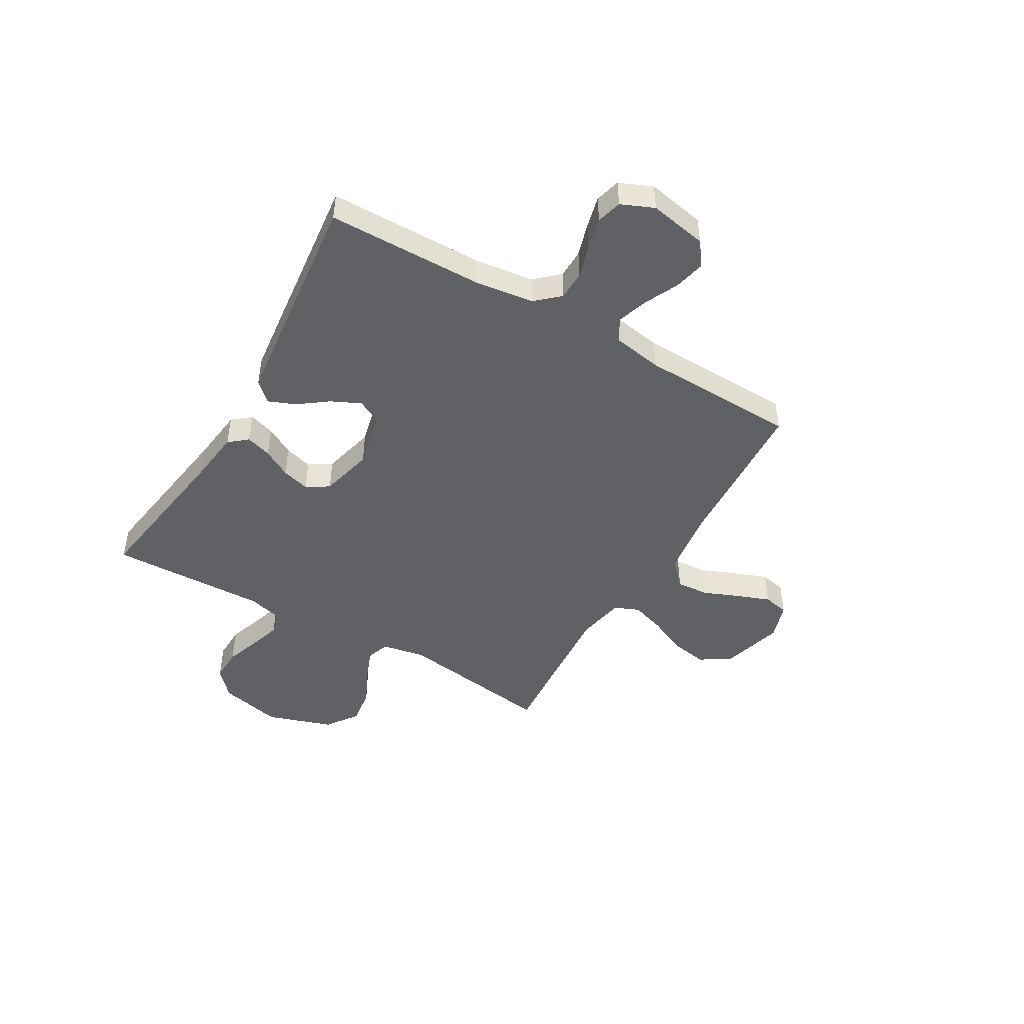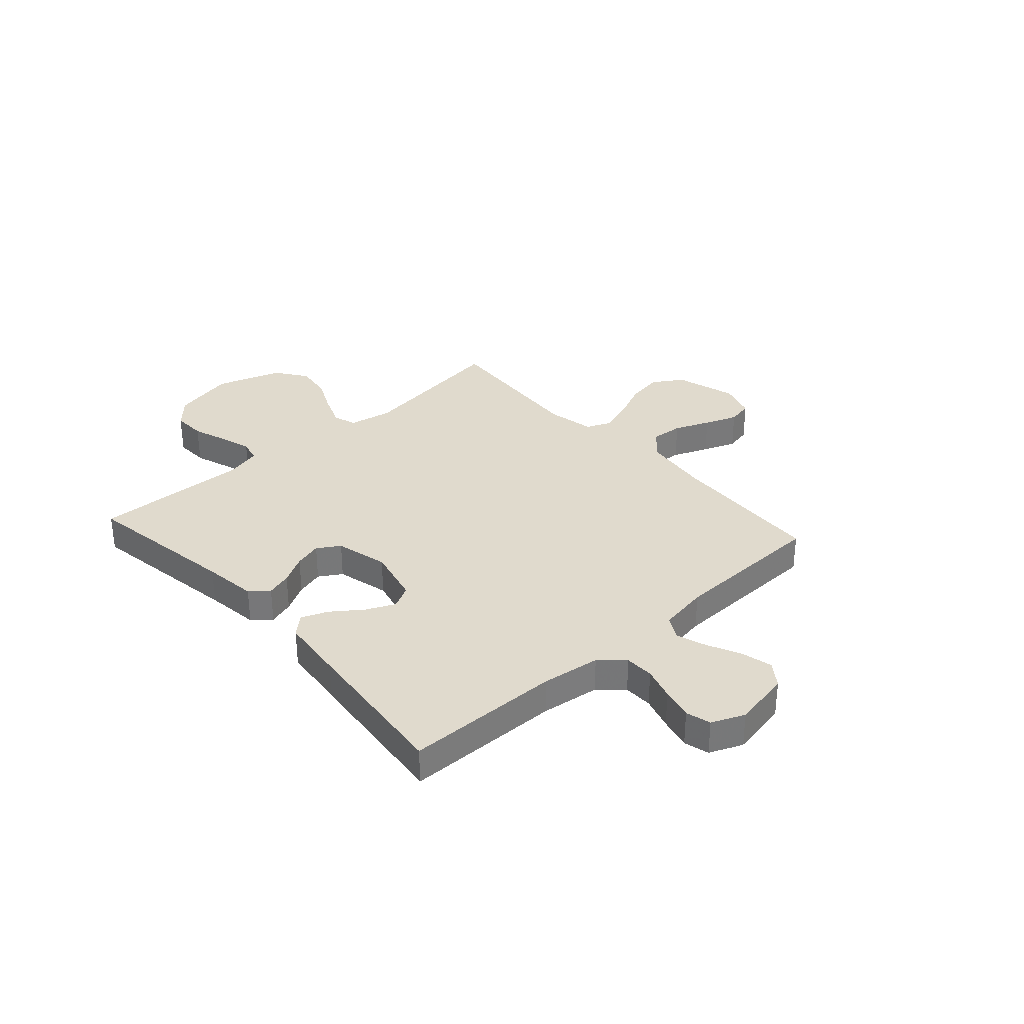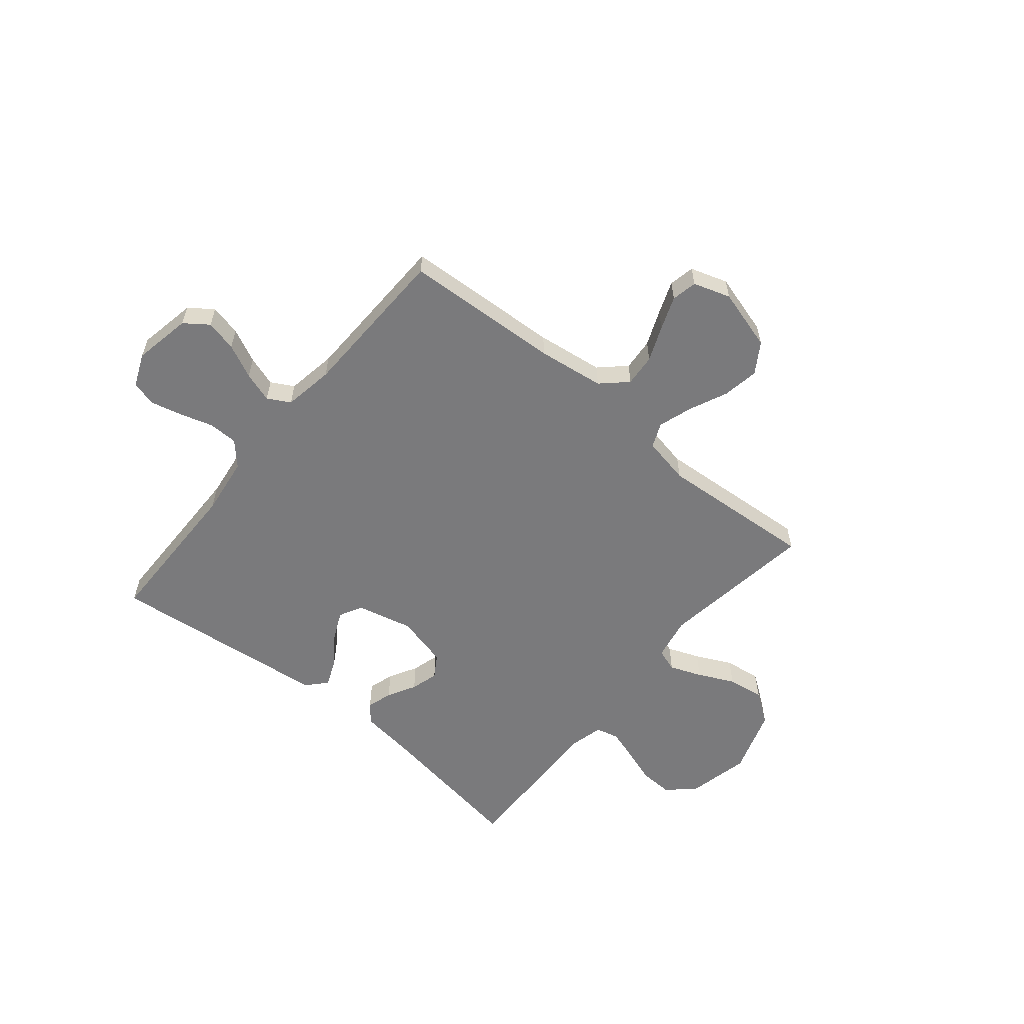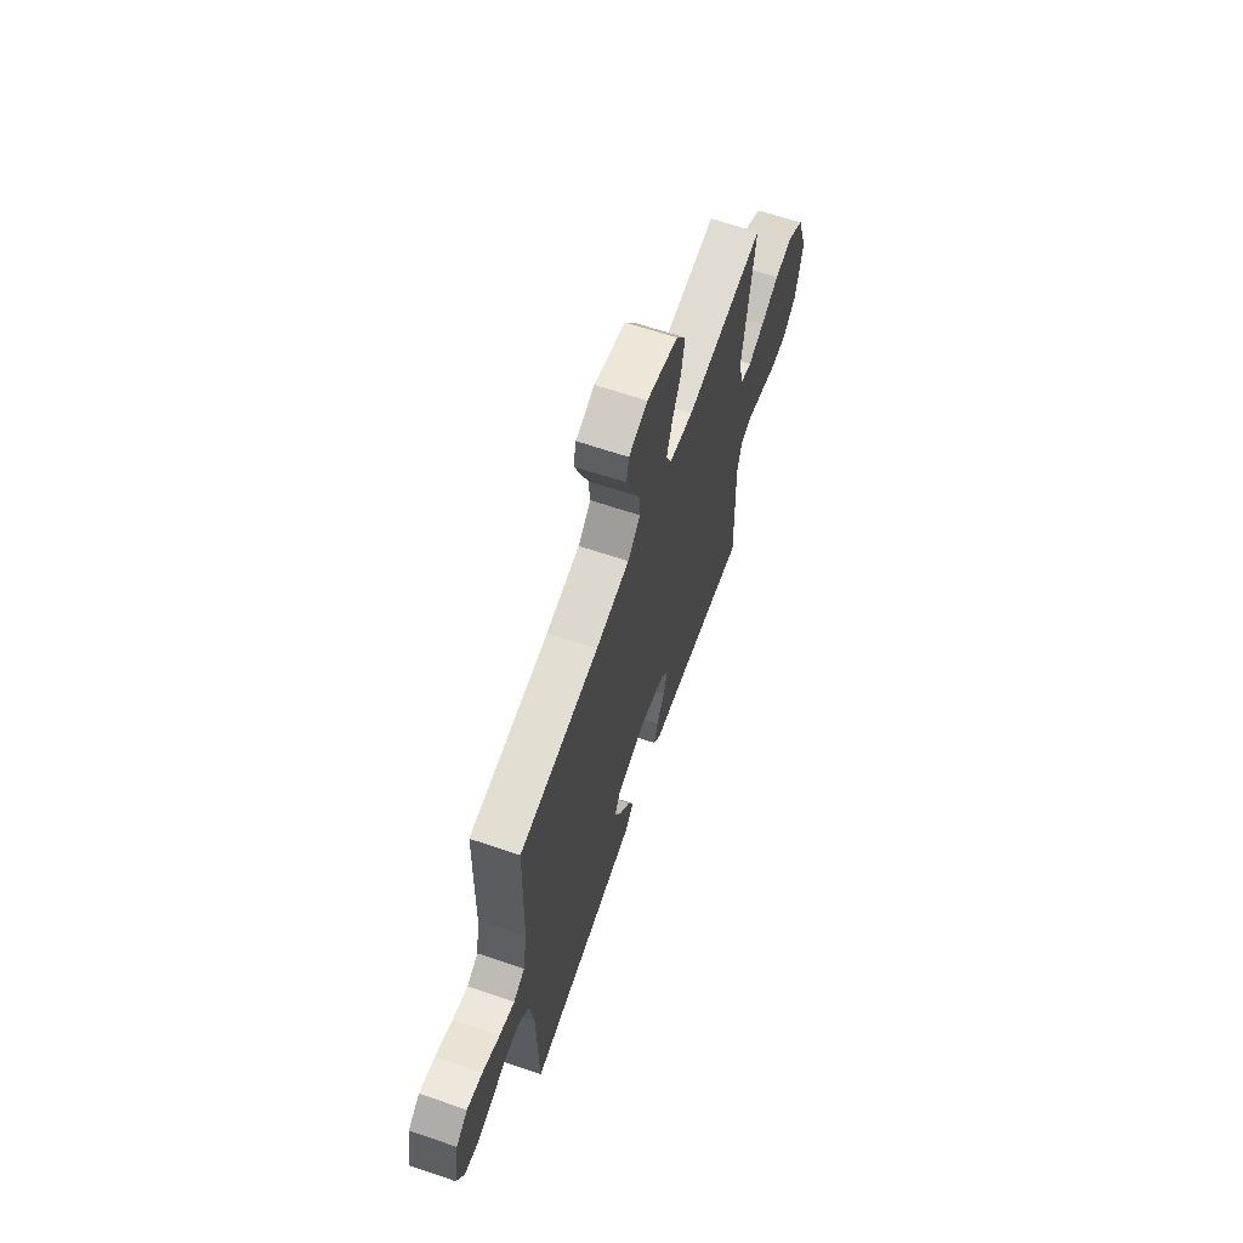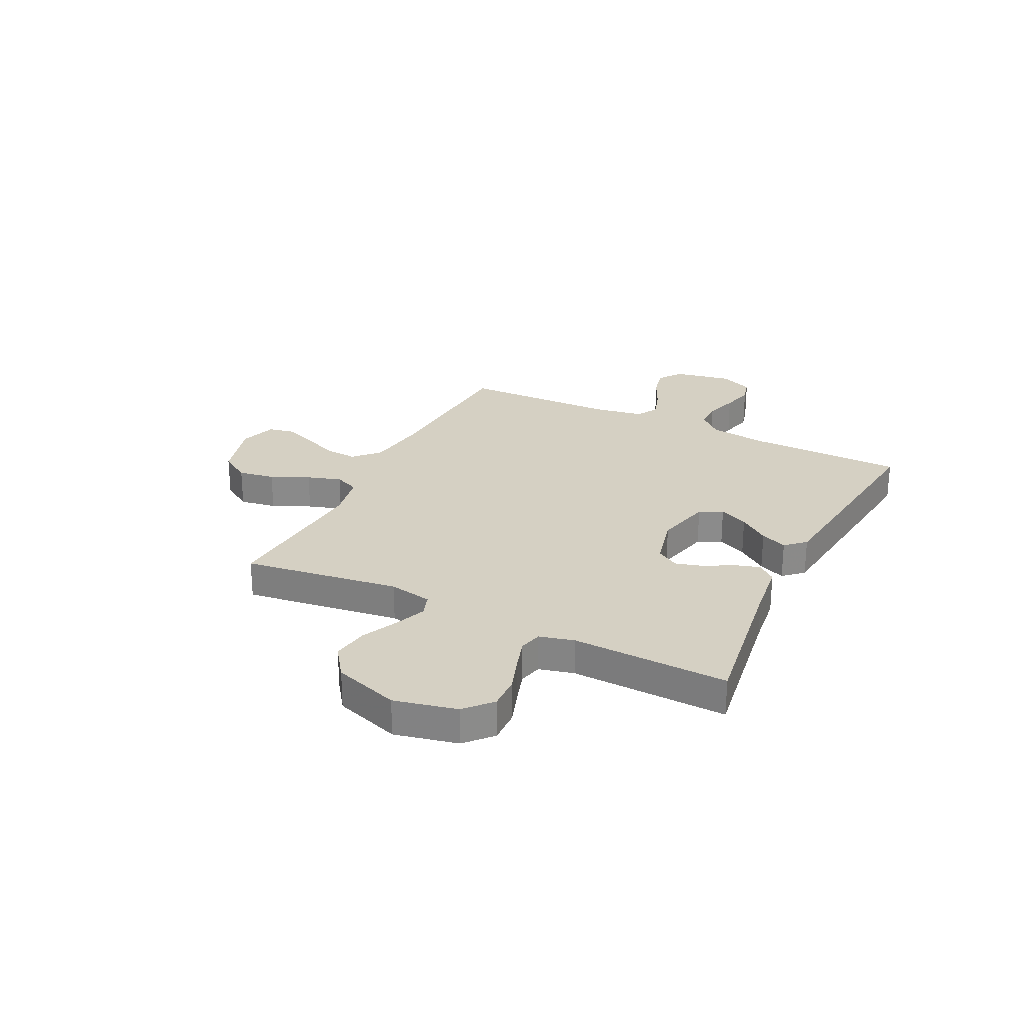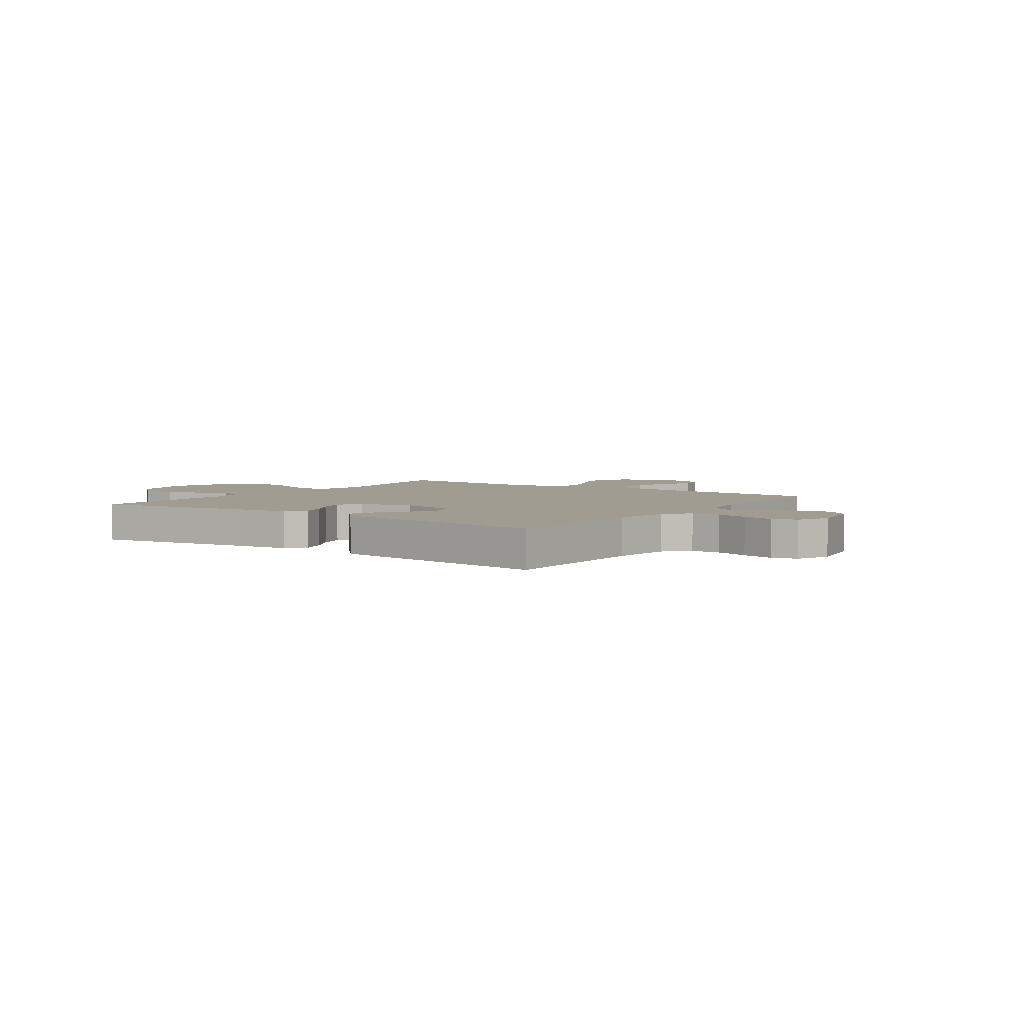
<metadata>
{"format":"obj","ext":"obj","renderer":"f3d","projection":"perspective","resolution":1024,"background":"white","views":[{"elev":-46.9,"azim":-120.2,"up":"+Y"},{"elev":33.0,"azim":-132.0,"up":"+Y"},{"elev":-58.2,"azim":-39.6,"up":"+Y"},{"elev":64.7,"azim":-71.1,"up":"+Z"},{"elev":26.3,"azim":116.4,"up":"+Y"},{"elev":4.3,"azim":-144.8,"up":"+Y"}]}
</metadata>
<code>
v 0.5 0.07 -0.5
v 0.2 0.07 -0.454
v 0.097 0.07 -0.441
v 0.068 0.07 -0.406
v 0.083 0.07 -0.357
v 0.113 0.07 -0.303
v 0.128 0.07 -0.25
v 0.101 0.07 -0.207
v 0 0.07 -0.182
v -0.108 0.07 -0.208
v -0.131 0.07 -0.252
v -0.105 0.07 -0.308
v -0.063 0.07 -0.365
v -0.042 0.07 -0.416
v -0.076 0.07 -0.453
v -0.2 0.07 -0.467
v -0.5 0.07 -0.5
v -0.504 0.07 -0.2
v -0.519 0.07 -0.088
v -0.56 0.07 -0.043
v -0.616 0.07 -0.042
v -0.679 0.07 -0.061
v -0.74 0.07 -0.076
v -0.788 0.07 -0.063
v -0.815 0.07 0
v -0.794 0.07 0.111
v -0.749 0.07 0.144
v -0.689 0.07 0.13
v -0.624 0.07 0.099
v -0.566 0.07 0.08
v -0.523 0.07 0.104
v -0.507 0.07 0.2
v -0.5 0.07 0.5
v -0.2 0.07 0.516
v -0.072 0.07 0.533
v -0.024 0.07 0.578
v -0.029 0.07 0.64
v -0.057 0.07 0.708
v -0.081 0.07 0.771
v -0.071 0.07 0.82
v 0 0.07 0.843
v 0.118 0.07 0.809
v 0.155 0.07 0.751
v 0.143 0.07 0.681
v 0.11 0.07 0.608
v 0.089 0.07 0.543
v 0.109 0.07 0.496
v 0.2 0.07 0.478
v 0.5 0.07 0.5
v 0.458 0.07 0.2
v 0.474 0.07 0.117
v 0.518 0.07 0.102
v 0.579 0.07 0.126
v 0.648 0.07 0.159
v 0.718 0.07 0.169
v 0.778 0.07 0.126
v 0.82 0.07 0
v 0.793 0.07 -0.12
v 0.742 0.07 -0.166
v 0.678 0.07 -0.164
v 0.611 0.07 -0.141
v 0.551 0.07 -0.122
v 0.507 0.07 -0.133
v 0.49 0.07 -0.2
v 0.5 0 -0.5
v 0.2 0 -0.454
v 0.097 0 -0.441
v 0.068 0 -0.406
v 0.083 0 -0.357
v 0.113 0 -0.303
v 0.128 0 -0.25
v 0.101 0 -0.207
v 0 0 -0.182
v -0.108 0 -0.208
v -0.131 0 -0.252
v -0.105 0 -0.308
v -0.063 0 -0.365
v -0.042 0 -0.416
v -0.076 0 -0.453
v -0.2 0 -0.467
v -0.5 0 -0.5
v -0.504 0 -0.2
v -0.519 0 -0.088
v -0.56 0 -0.043
v -0.616 0 -0.042
v -0.679 0 -0.061
v -0.74 0 -0.076
v -0.788 0 -0.063
v -0.815 0 0
v -0.794 0 0.111
v -0.749 0 0.144
v -0.689 0 0.13
v -0.624 0 0.099
v -0.566 0 0.08
v -0.523 0 0.104
v -0.507 0 0.2
v -0.5 0 0.5
v -0.2 0 0.516
v -0.072 0 0.533
v -0.024 0 0.578
v -0.029 0 0.64
v -0.057 0 0.708
v -0.081 0 0.771
v -0.071 0 0.82
v 0 0 0.843
v 0.118 0 0.809
v 0.155 0 0.751
v 0.143 0 0.681
v 0.11 0 0.608
v 0.089 0 0.543
v 0.109 0 0.496
v 0.2 0 0.478
v 0.5 0 0.5
v 0.458 0 0.2
v 0.474 0 0.117
v 0.518 0 0.102
v 0.579 0 0.126
v 0.648 0 0.159
v 0.718 0 0.169
v 0.778 0 0.126
v 0.82 0 0
v 0.793 0 -0.12
v 0.742 0 -0.166
v 0.678 0 -0.164
v 0.611 0 -0.141
v 0.551 0 -0.122
v 0.507 0 -0.133
v 0.49 0 -0.2
f 59 60 61
f 58 59 61
f 57 58 61
f 56 57 61
f 55 56 61
f 54 55 61
f 53 54 61
f 52 53 61 62
f 51 52 62 63
f 48 49 50
f 51 63 64
f 50 51 64
f 48 50 64
f 47 48 64
f 43 44 45
f 42 43 45
f 41 42 45
f 40 41 45
f 39 40 45
f 38 39 45
f 37 38 45
f 36 37 45 46
f 35 36 46 47
f 32 33 34
f 35 47 64
f 34 35 64
f 32 34 64
f 31 32 64
f 27 28 29
f 26 27 29
f 25 26 29
f 24 25 29
f 23 24 29
f 22 23 29
f 21 22 29
f 20 21 29 30
f 30 31 64
f 20 30 64
f 19 20 64
f 16 17 18
f 15 16 18
f 14 15 18
f 13 14 18
f 12 13 18
f 11 12 18 19
f 4 5 6
f 3 4 6
f 2 3 6
f 2 6 7
f 1 2 7
f 64 1 7 8
f 10 11 19
f 9 10 19
f 9 19 64
f 8 9 64
f 125 124 123
f 125 123 122
f 125 122 121
f 125 121 120
f 125 120 119
f 125 119 118
f 125 118 117
f 126 125 117 116
f 127 126 116 115
f 114 113 112
f 128 127 115
f 128 115 114
f 128 114 112
f 128 112 111
f 109 108 107
f 109 107 106
f 109 106 105
f 109 105 104
f 109 104 103
f 109 103 102
f 109 102 101
f 110 109 101 100
f 111 110 100 99
f 98 97 96
f 128 111 99
f 128 99 98
f 128 98 96
f 128 96 95
f 93 92 91
f 93 91 90
f 93 90 89
f 93 89 88
f 93 88 87
f 93 87 86
f 93 86 85
f 94 93 85 84
f 128 95 94
f 128 94 84
f 128 84 83
f 82 81 80
f 82 80 79
f 82 79 78
f 82 78 77
f 82 77 76
f 83 82 76 75
f 70 69 68
f 70 68 67
f 70 67 66
f 71 70 66
f 71 66 65
f 72 71 65 128
f 83 75 74
f 83 74 73
f 128 83 73
f 128 73 72
f 1 65 66 2
f 2 66 67 3
f 3 67 68 4
f 4 68 69 5
f 5 69 70 6
f 6 70 71 7
f 7 71 72 8
f 8 72 73 9
f 9 73 74 10
f 10 74 75 11
f 11 75 76 12
f 12 76 77 13
f 13 77 78 14
f 14 78 79 15
f 15 79 80 16
f 16 80 81 17
f 17 81 82 18
f 18 82 83 19
f 19 83 84 20
f 20 84 85 21
f 21 85 86 22
f 22 86 87 23
f 23 87 88 24
f 24 88 89 25
f 25 89 90 26
f 26 90 91 27
f 27 91 92 28
f 28 92 93 29
f 29 93 94 30
f 30 94 95 31
f 31 95 96 32
f 32 96 97 33
f 33 97 98 34
f 34 98 99 35
f 35 99 100 36
f 36 100 101 37
f 37 101 102 38
f 38 102 103 39
f 39 103 104 40
f 40 104 105 41
f 41 105 106 42
f 42 106 107 43
f 43 107 108 44
f 44 108 109 45
f 45 109 110 46
f 46 110 111 47
f 47 111 112 48
f 48 112 113 49
f 49 113 114 50
f 50 114 115 51
f 51 115 116 52
f 52 116 117 53
f 53 117 118 54
f 54 118 119 55
f 55 119 120 56
f 56 120 121 57
f 57 121 122 58
f 58 122 123 59
f 59 123 124 60
f 60 124 125 61
f 61 125 126 62
f 62 126 127 63
f 63 127 128 64
f 64 128 65 1

</code>
